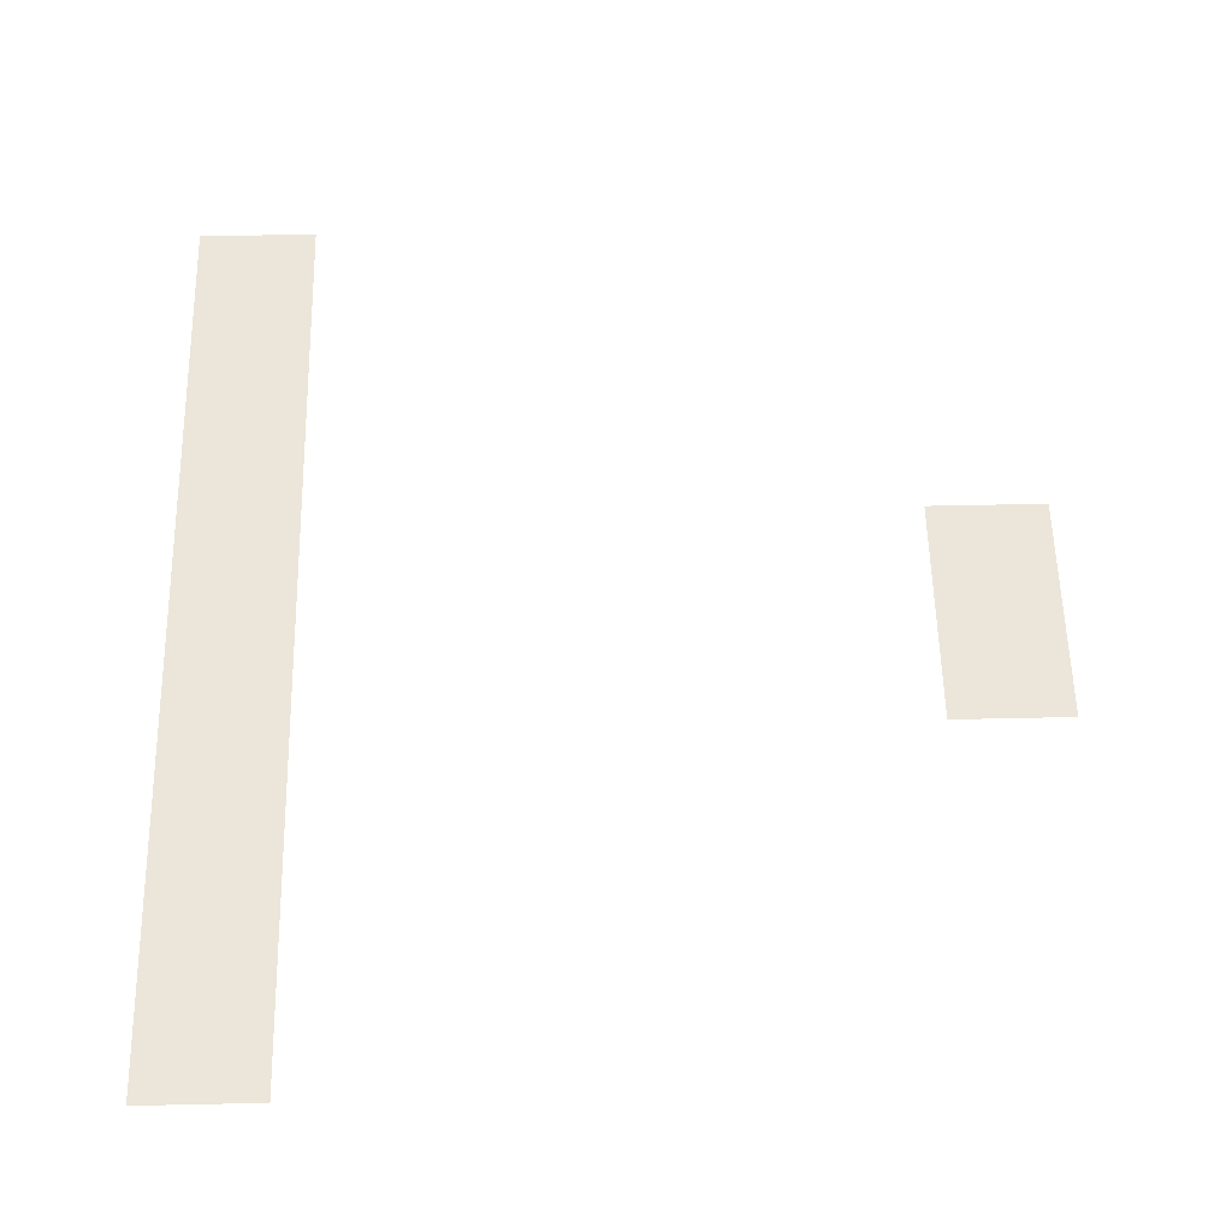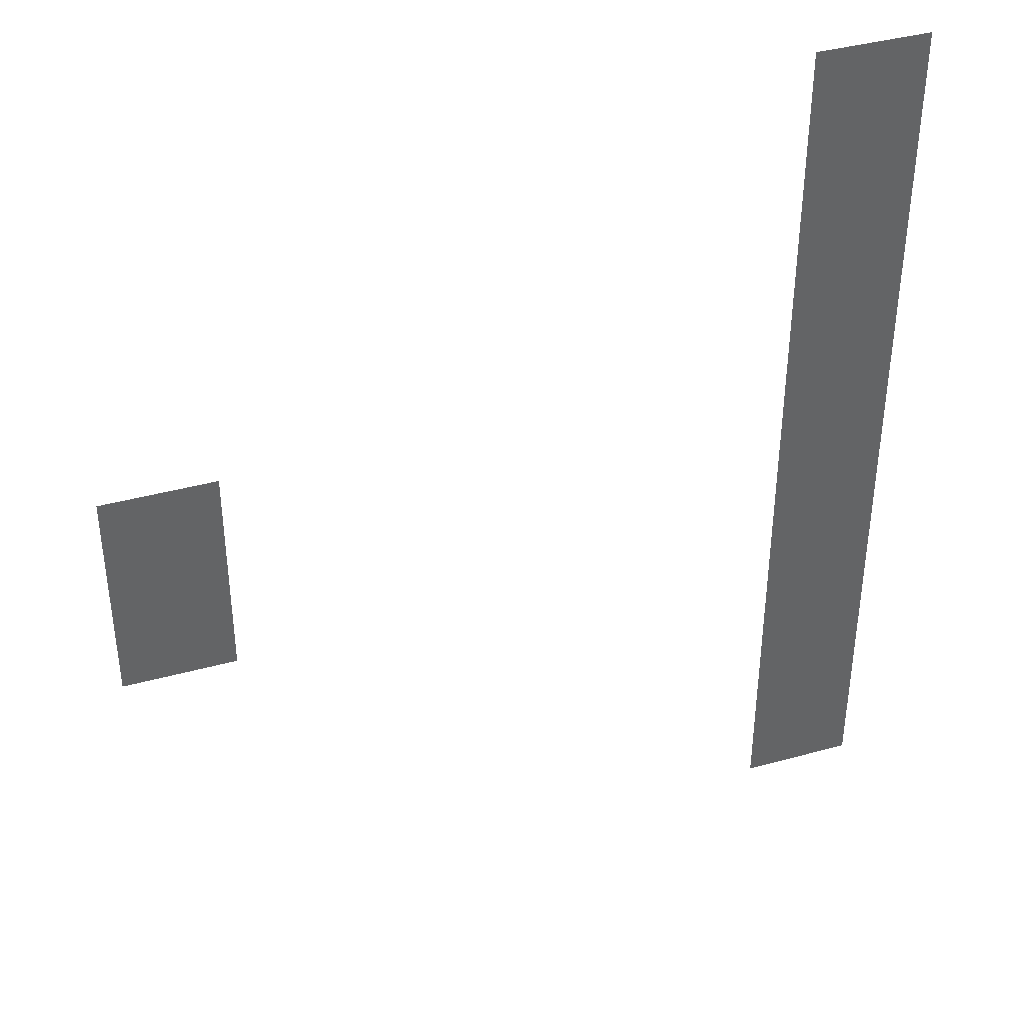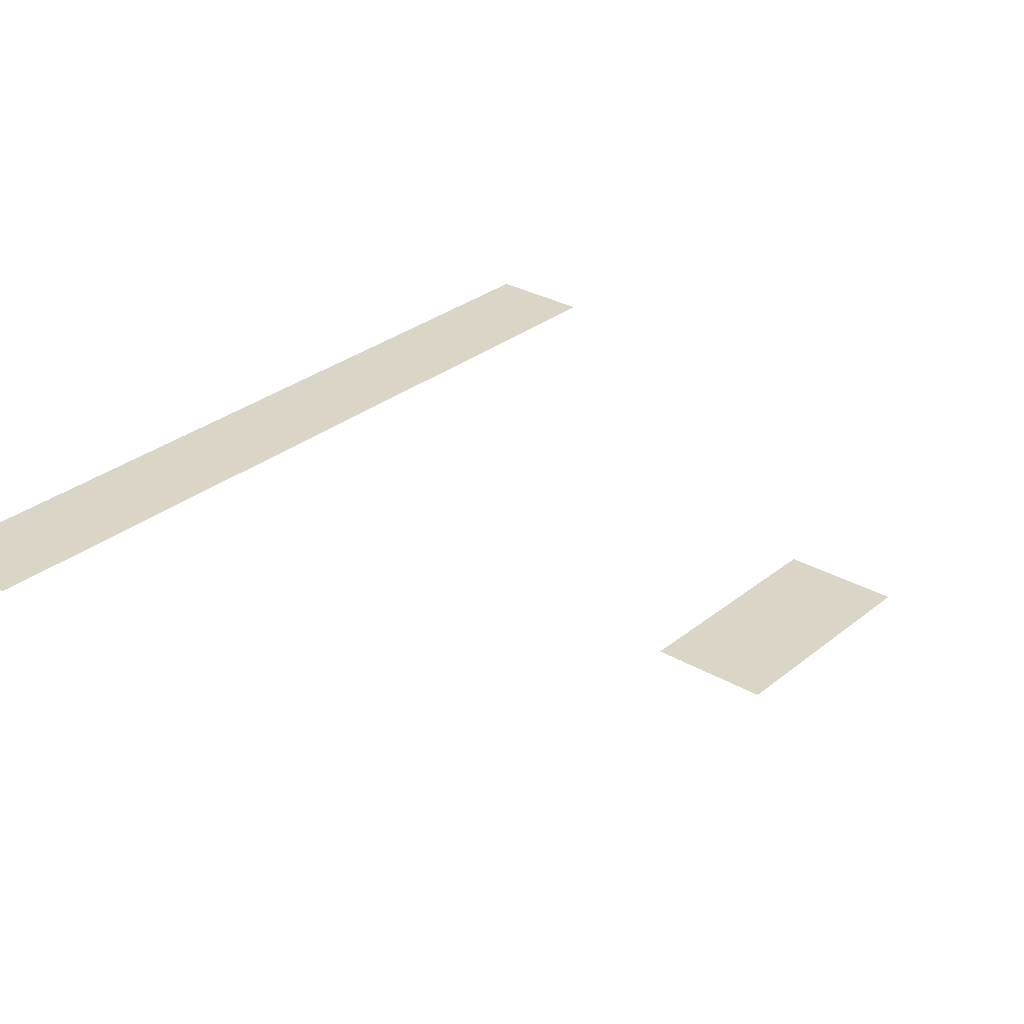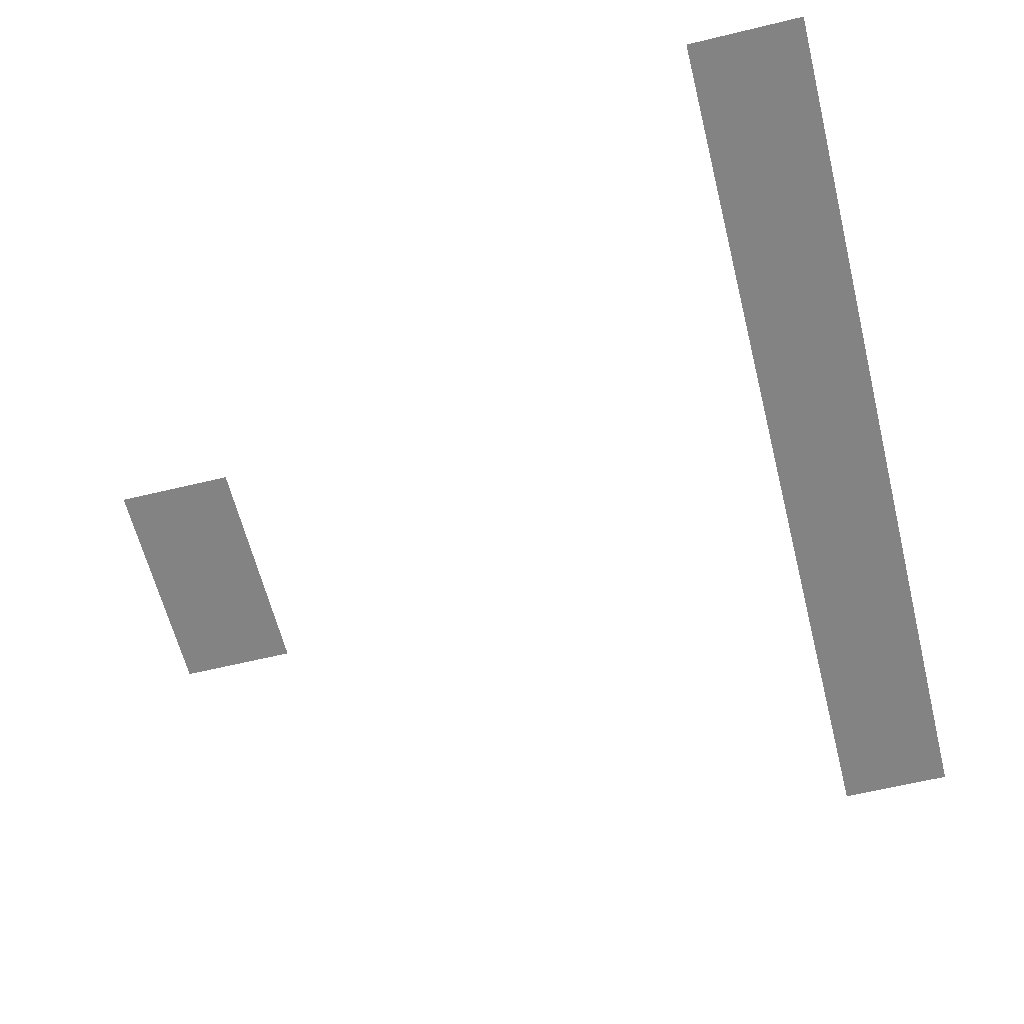
<metadata>
{"format":"obj","ext":"obj","renderer":"f3d","projection":"perspective","resolution":1024,"background":"white","views":[{"elev":56.7,"azim":178.7,"up":"+Z"},{"elev":40.0,"azim":-18.7,"up":"+Y"},{"elev":29.6,"azim":-139.5,"up":"+Z"},{"elev":-61.2,"azim":13.9,"up":"+Z"}]}
</metadata>
<code>
v -1 -15.5 0
v -1.5 -15.5 0
v -1.5 -15 0
v -1 -15 0
v -1 -16 0
v -1.5 -16 0
v -1.5 -15.5 0
v -1 -15.5 0
v -1 -16.5 0
v -1.5 -16.5 0
v -1.5 -16 0
v -1 -16 0
v -1 -17 0
v -1.5 -17 0
v -1.5 -16.5 0
v -1 -16.5 0
v -4 -17 0
v -4.5 -17 0
v -4.5 -16.5 0
v -4 -16.5 0
v -1 -17.5 0
v -1.5 -17.5 0
v -1.5 -17 0
v -1 -17 0
v -4 -17.5 0
v -4.5 -17.5 0
v -4.5 -17 0
v -4 -17 0
v -1 -18 0
v -1.5 -18 0
v -1.5 -17.5 0
v -1 -17.5 0
v -1 -18.5 0
v -1.5 -18.5 0
v -1.5 -18 0
v -1 -18 0
v -1 -19 0
v -1.5 -19 0
v -1.5 -18.5 0
v -1 -18.5 0
g level_2_story_mesh_0011
f 1 2 3 4
f 5 6 7 8
f 9 10 11 12
f 13 14 15 16
f 17 18 19 20
f 21 22 23 24
f 25 26 27 28
f 29 30 31 32
f 33 34 35 36
f 37 38 39 40

</code>
